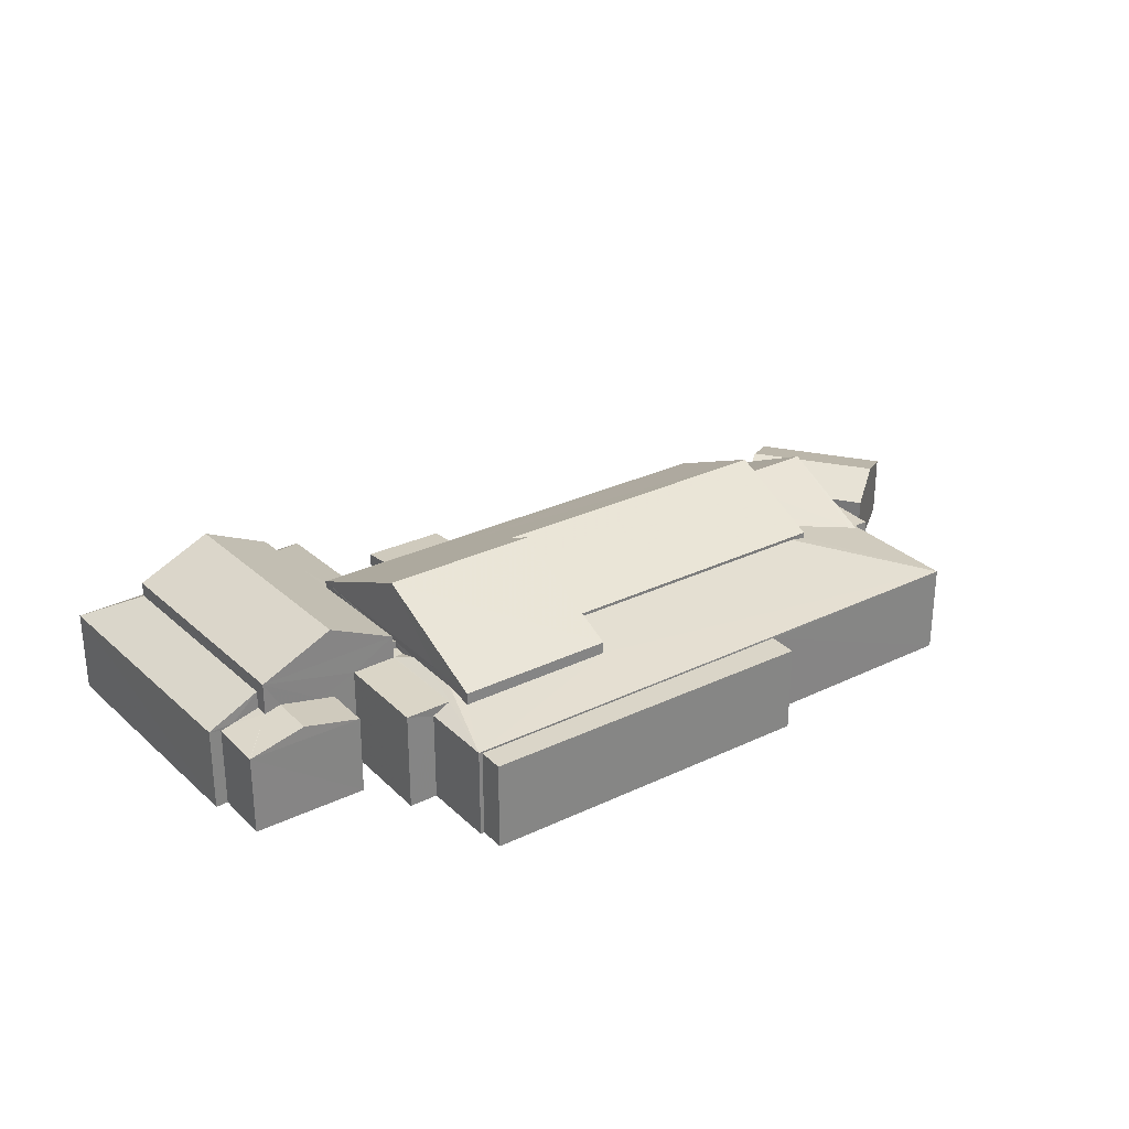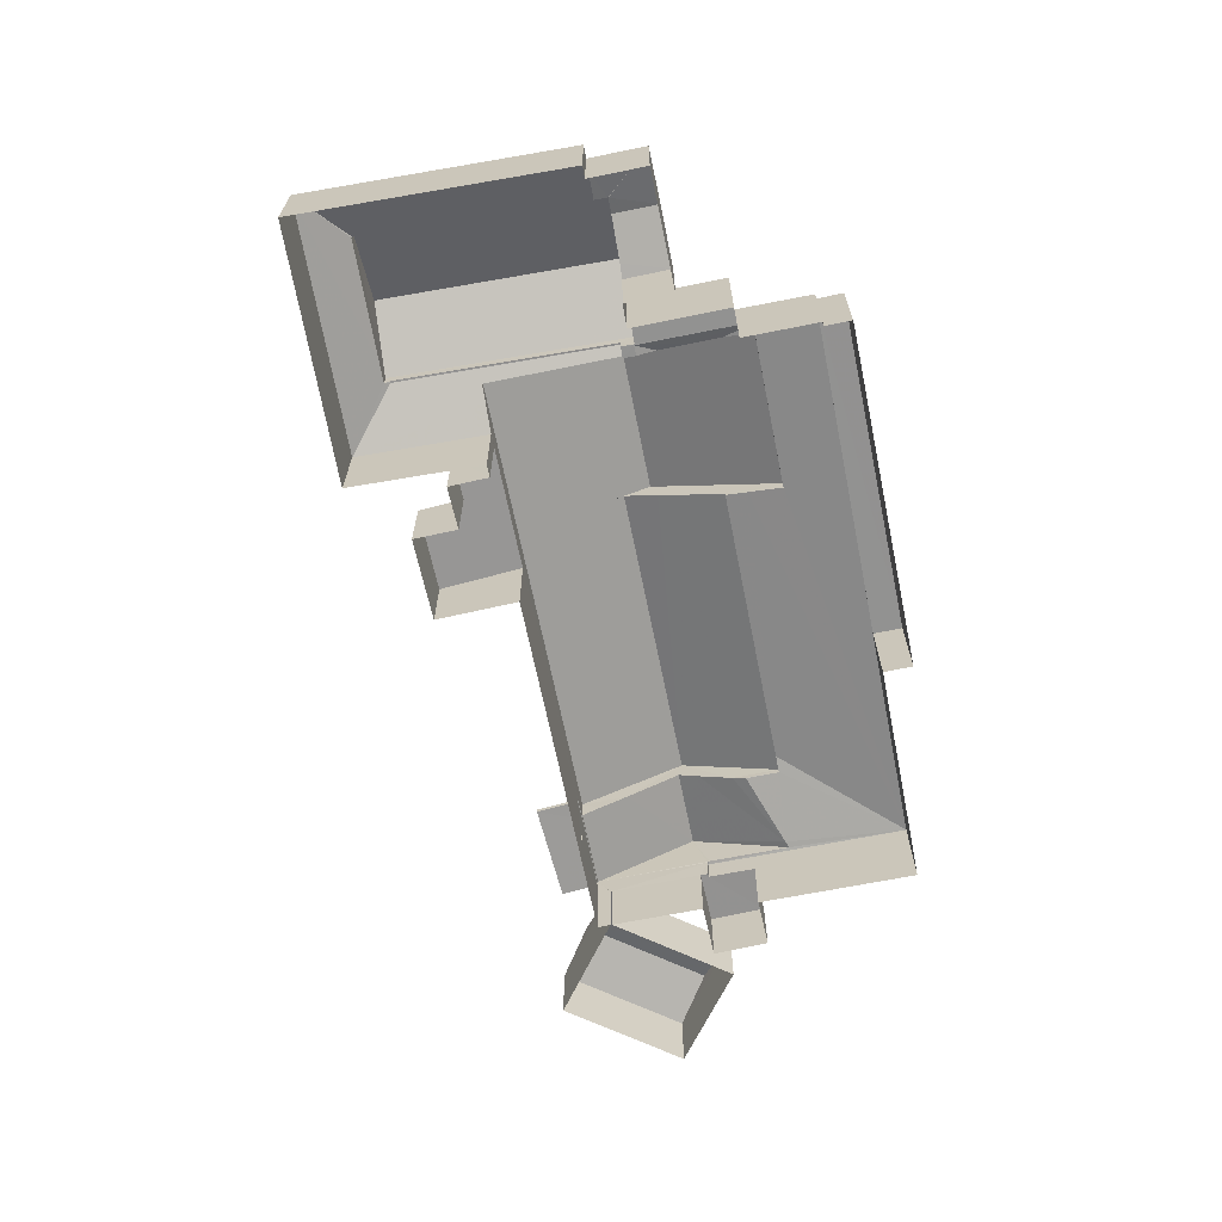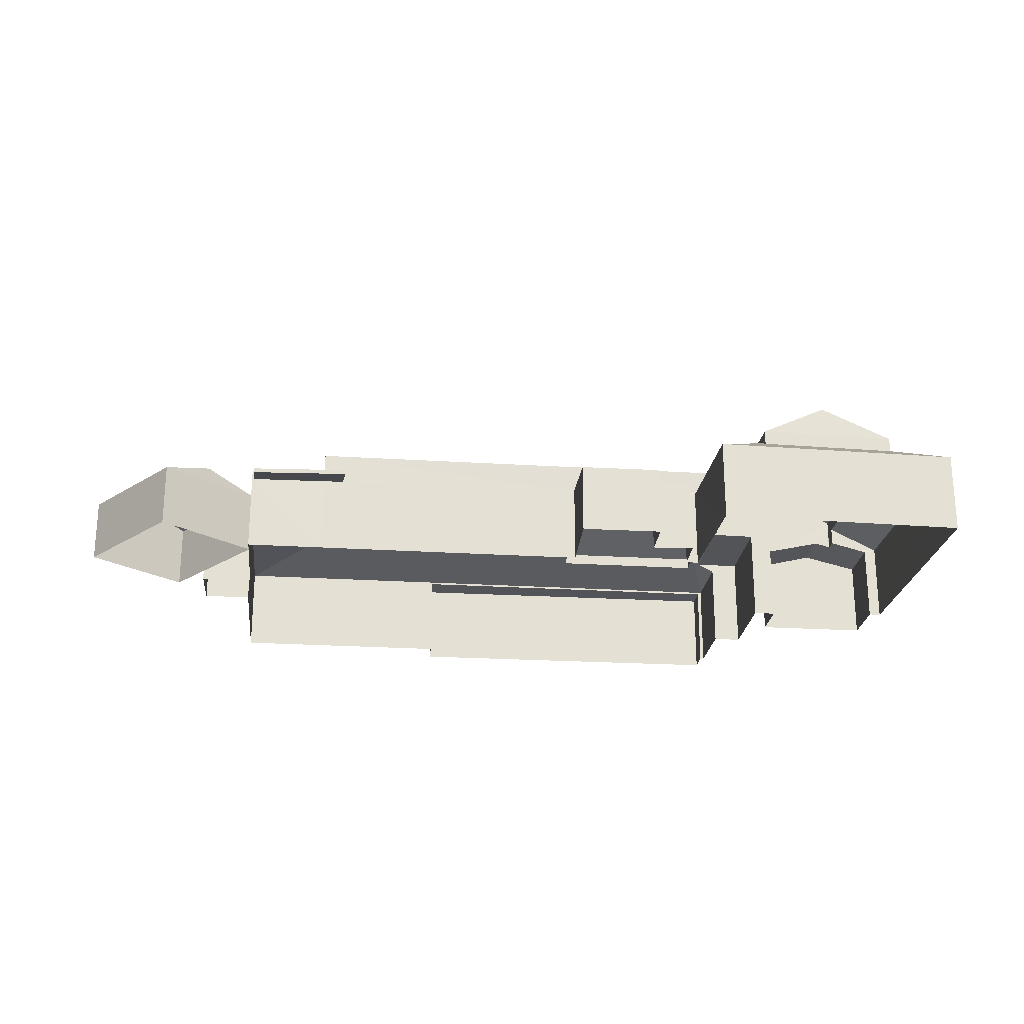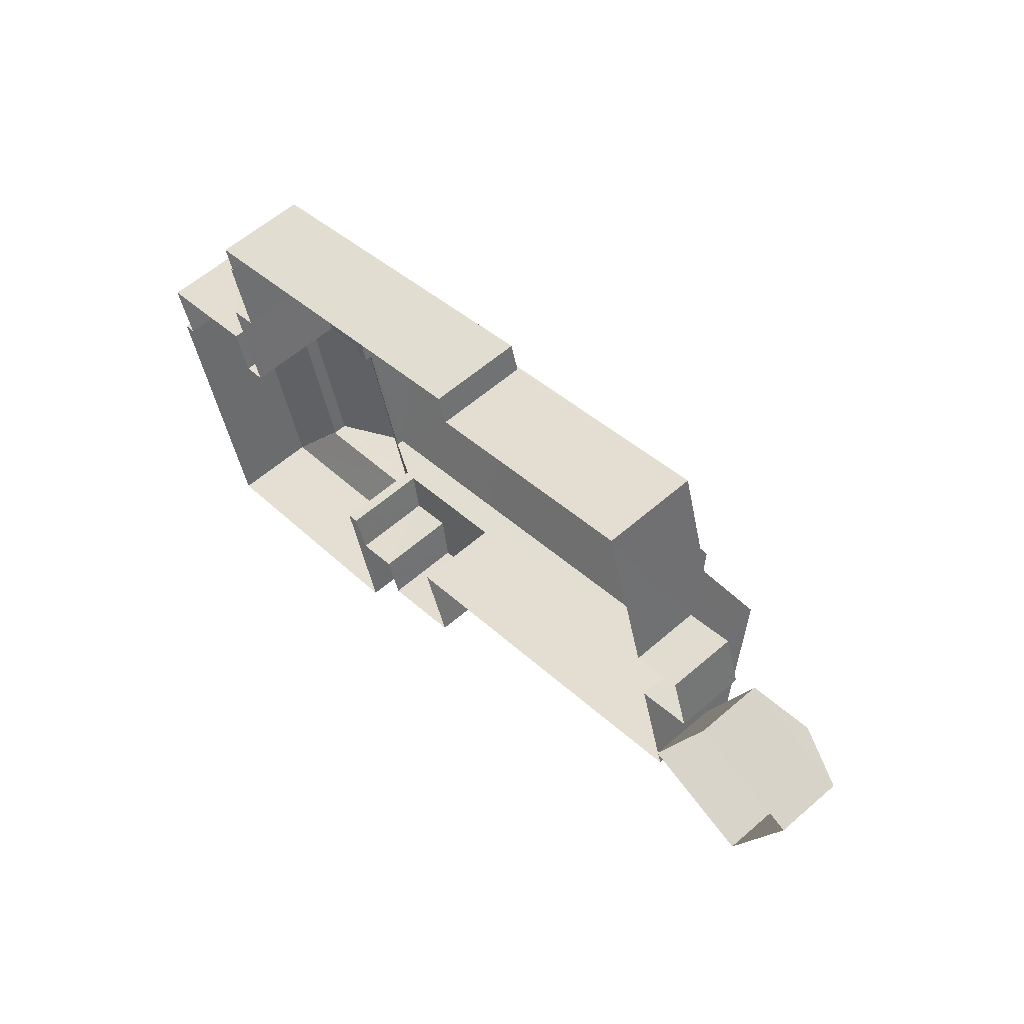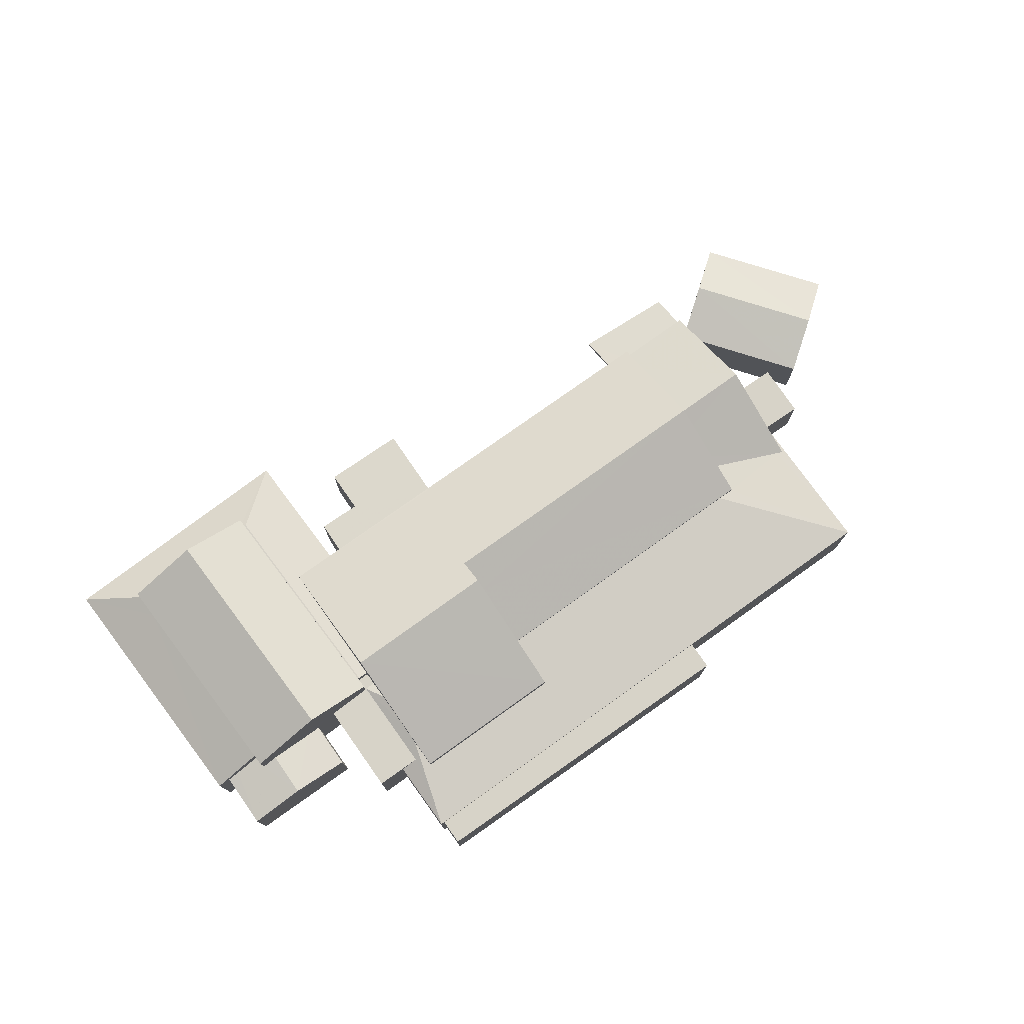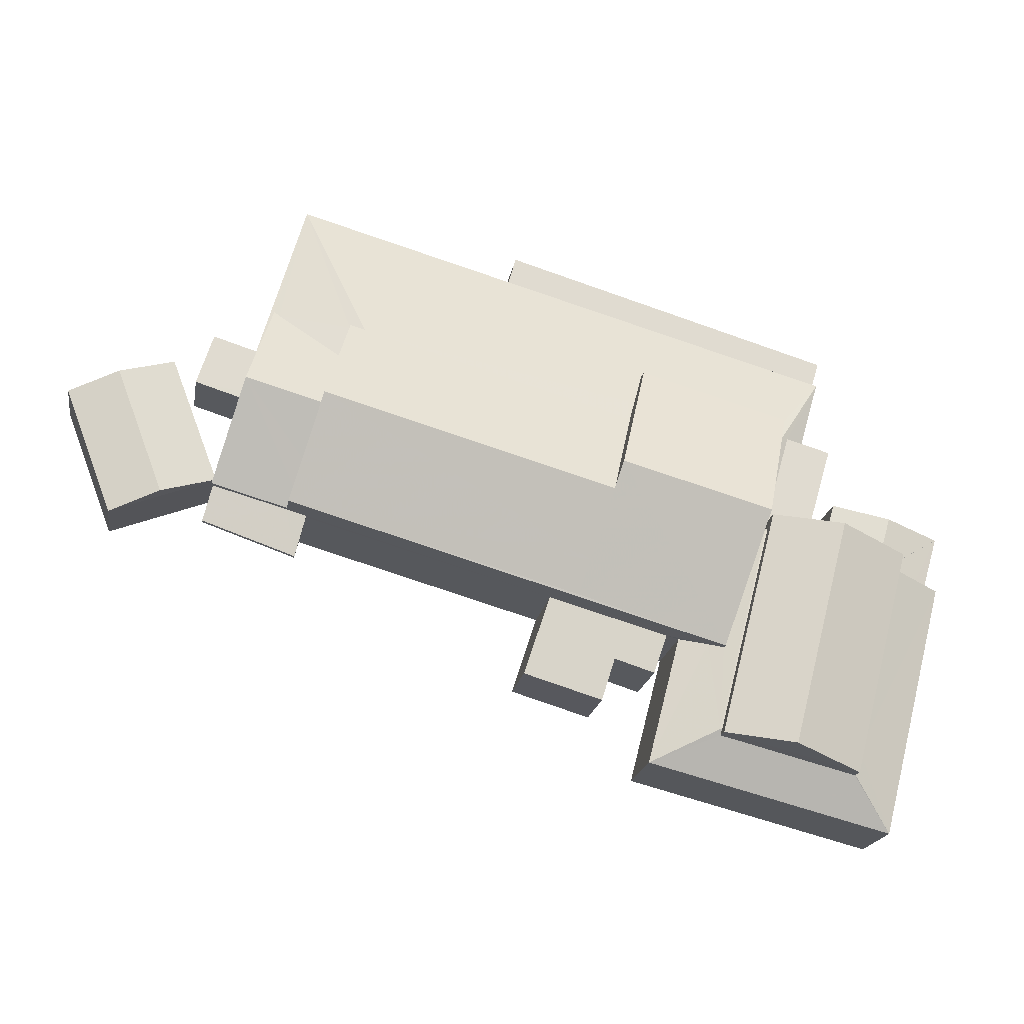
<metadata>
{"format":"obj","ext":"obj","renderer":"f3d","projection":"perspective","resolution":1024,"background":"white","views":[{"elev":29.0,"azim":128.1,"up":"+Z"},{"elev":-66.2,"azim":85.3,"up":"+Z"},{"elev":-23.6,"azim":-22.3,"up":"+Z"},{"elev":59.0,"azim":-131.8,"up":"+Y"},{"elev":76.7,"azim":128.3,"up":"+Z"},{"elev":-19.7,"azim":-9.4,"up":"+Y"}]}
</metadata>
<code>
v -8.885e+04 -1.01e+05 1.389
v -8.884e+04 -1.01e+05 1.391
v -8.885e+04 -1.01e+05 1.39
v -8.884e+04 -1.01e+05 1.388
v -8.884e+04 -1.01e+05 1.388
v -8.887e+04 -1.01e+05 1.388
v -8.887e+04 -1.01e+05 1.387
v -8.886e+04 -1.01e+05 1.388
v -8.885e+04 -1.01e+05 1.39
v -8.885e+04 -1.01e+05 1.389
v -8.885e+04 -1.01e+05 1.389
v -8.884e+04 -1.01e+05 1.388
v -8.884e+04 -1.01e+05 1.388
v -8.886e+04 -1.01e+05 1.388
v -8.886e+04 -1.01e+05 1.388
v -8.886e+04 -1.01e+05 1.388
v -8.885e+04 -1.01e+05 1.386
v -8.885e+04 -1.01e+05 1.389
v -8.884e+04 -1.01e+05 1.386
v -8.885e+04 -1.01e+05 1.385
v -8.884e+04 -1.01e+05 1.386
v -8.886e+04 -1.01e+05 1.385
v -8.886e+04 -1.01e+05 1.387
v -8.886e+04 -1.01e+05 1.387
v -8.886e+04 -1.01e+05 1.387
v -8.886e+04 -1.01e+05 1.387
v -8.885e+04 -1.01e+05 1.389
v -8.885e+04 -1.01e+05 1.389
v -8.884e+04 -1.01e+05 1.387
v -8.884e+04 -1.01e+05 1.386
v -8.884e+04 -1.01e+05 1.388
v -8.884e+04 -1.01e+05 1.387
v -8.884e+04 -1.01e+05 1.387
v -8.886e+04 -1.01e+05 1.387
v -8.886e+04 -1.01e+05 4.008
v -8.886e+04 -1.01e+05 3.698
v -8.886e+04 -1.01e+05 3.999
v -8.886e+04 -1.01e+05 3.698
v -8.886e+04 -1.01e+05 3.966
v -8.886e+04 -1.01e+05 3.999
v -8.885e+04 -1.01e+05 5.022
v -8.885e+04 -1.01e+05 6.943
v -8.884e+04 -1.01e+05 6.943
v -8.884e+04 -1.01e+05 5.385
v -8.884e+04 -1.01e+05 6.436
v -8.884e+04 -1.01e+05 6.433
v -8.884e+04 -1.01e+05 5.025
v -8.885e+04 -1.01e+05 5.049
v -8.886e+04 -1.01e+05 5.024
v -8.885e+04 -1.01e+05 5.54
v -8.886e+04 -1.01e+05 6.543
v -8.886e+04 -1.01e+05 3.537
v -8.886e+04 -1.01e+05 3.537
v -8.886e+04 -1.01e+05 3.538
v -8.886e+04 -1.01e+05 3.538
v -8.886e+04 -1.01e+05 3.538
v -8.886e+04 -1.01e+05 3.538
v -8.884e+04 -1.01e+05 4.915
v -8.884e+04 -1.01e+05 4.916
v -8.884e+04 -1.01e+05 4.126
v -8.884e+04 -1.01e+05 4.124
v -8.885e+04 -1.01e+05 4.812
v -8.886e+04 -1.01e+05 4.918
v -8.885e+04 -1.01e+05 4.923
v -8.886e+04 -1.01e+05 4.326
v -8.884e+04 -1.01e+05 4.618
v -8.884e+04 -1.01e+05 4.618
v -8.884e+04 -1.01e+05 4.618
v -8.884e+04 -1.01e+05 4.618
v -8.884e+04 -1.01e+05 4.617
v -8.884e+04 -1.01e+05 4.618
v -8.884e+04 -1.01e+05 4.618
v -8.884e+04 -1.01e+05 4.617
v -8.884e+04 -1.01e+05 4.79
v -8.884e+04 -1.01e+05 4.789
v -8.884e+04 -1.01e+05 4.789
v -8.884e+04 -1.01e+05 4.789
v -8.884e+04 -1.01e+05 4.327
v -8.884e+04 -1.01e+05 4.327
v -8.884e+04 -1.01e+05 4.998
v -8.884e+04 -1.01e+05 4.846
v -8.884e+04 -1.01e+05 4.824
v -8.884e+04 -1.01e+05 4.992
v -8.884e+04 -1.01e+05 5
v -8.884e+04 -1.01e+05 5
v -8.887e+04 -1.01e+05 3.479
v -8.886e+04 -1.01e+05 3.983
v -8.887e+04 -1.01e+05 3.478
v -8.885e+04 -1.01e+05 6.029
v -8.885e+04 -1.01e+05 5.022
v -8.886e+04 -1.01e+05 5.022
v -8.886e+04 -1.01e+05 4.328
v -8.886e+04 -1.01e+05 4.348
v -8.886e+04 -1.01e+05 4.328
v -8.886e+04 -1.01e+05 4.817
v -8.886e+04 -1.01e+05 4.817
v -8.886e+04 -1.01e+05 4.817
v -8.886e+04 -1.01e+05 4.385
v -8.886e+04 -1.01e+05 4.347
v -8.886e+04 -1.01e+05 5.57
v -8.886e+04 -1.01e+05 5.883
v -8.886e+04 -1.01e+05 5.883
v -8.886e+04 -1.01e+05 3.984
v -8.885e+04 -1.01e+05 6.543
v -8.884e+04 -1.01e+05 5.022
v -8.884e+04 -1.01e+05 4.343
v -8.884e+04 -1.01e+05 4.341
v -8.884e+04 -1.01e+05 4.023
v -8.884e+04 -1.01e+05 4.124
v -8.884e+04 -1.01e+05 4.024
v -8.884e+04 -1.01e+05 4.338
v -8.884e+04 -1.01e+05 4.914
v -8.885e+04 -1.01e+05 4.124
v -8.885e+04 -1.01e+05 4.126
v -8.885e+04 -1.01e+05 4.56
v -8.885e+04 -1.01e+05 3.773
v -8.885e+04 -1.01e+05 3.773
v -8.885e+04 -1.01e+05 3.932
v -8.885e+04 -1.01e+05 4.07
v -8.885e+04 -1.01e+05 4.075
v -8.885e+04 -1.01e+05 3.93
v -8.884e+04 -1.01e+05 4.998
v -8.886e+04 -1.01e+05 4.817
v -8.886e+04 -1.01e+05 4.158
v -8.886e+04 -1.01e+05 4.149
v -8.886e+04 -1.01e+05 3.848
v -8.886e+04 -1.01e+05 3.848
v -8.886e+04 -1.01e+05 4.116
v -8.886e+04 -1.01e+05 4.149
v -8.886e+04 -1.01e+05 5.023
v -8.886e+04 -1.01e+05 4.596
v -8.886e+04 -1.01e+05 3.487
v -8.886e+04 -1.01e+05 3.478
v -8.886e+04 -1.01e+05 3.477
v -8.884e+04 -1.01e+05 5.383
v -8.884e+04 -1.01e+05 4.898
v -8.884e+04 -1.01e+05 4.898
v -8.885e+04 -1.01e+05 4.636
v -8.884e+04 -1.01e+05 4.637
v -8.886e+04 -1.01e+05 5.022
v -8.884e+04 -1.01e+05 4.134
v -8.884e+04 -1.01e+05 4.468
v -8.884e+04 -1.01e+05 4.468
v -8.884e+04 -1.01e+05 4.023
v -8.884e+04 -1.01e+05 4.023
v -8.884e+04 -1.01e+05 5.386
v -8.884e+04 -1.01e+05 5.383
v -8.886e+04 -1.01e+05 4.283
v -8.886e+04 -1.01e+05 4.284
v -8.884e+04 -1.01e+05 4.257
v -8.884e+04 -1.01e+05 4.256
v -8.885e+04 -1.01e+05 4.256
v -8.885e+04 -1.01e+05 4.256
v -8.884e+04 -1.01e+05 4.898
v -8.884e+04 -1.01e+05 5.023
v -8.884e+04 -1.01e+05 5.042
v -8.884e+04 -1.01e+05 5.023
v -8.884e+04 -1.01e+05 4.79
v -8.886e+04 -1.01e+05 5.022
v -8.886e+04 -1.01e+05 4.282
v -8.886e+04 -1.01e+05 3.478
f 1 2 3
f 4 5 2
f 6 7 8
f 9 10 11
f 12 13 4
f 14 15 16
f 17 18 15
f 11 10 18
f 19 20 21
f 20 19 17
f 22 17 23
f 23 24 25
f 26 8 7
f 6 8 14
f 27 11 28
f 29 19 30
f 1 28 31
f 32 13 12
f 31 29 33
f 8 34 15
f 24 23 34
f 1 31 12
f 1 12 2
f 2 12 4
f 8 15 14
f 23 17 15
f 29 18 17
f 11 18 28
f 19 29 17
f 31 28 29
f 34 23 15
f 18 29 28
f 35 36 37
f 36 38 37
f 37 39 40
f 37 38 39
f 41 42 43
f 44 45 46
f 47 48 49
f 50 51 49
f 48 50 49
f 52 53 54
f 55 54 56
f 56 54 57
f 54 53 57
f 58 59 60
f 61 58 60
f 62 63 64
f 62 65 63
f 66 67 68
f 66 68 69
f 70 71 72
f 67 71 68
f 70 72 73
f 68 71 70
f 74 68 75
f 76 75 77
f 77 70 78
f 78 70 79
f 75 68 70
f 77 75 70
f 47 43 42
f 80 81 82
f 83 84 85
f 86 87 88
f 89 90 91
f 47 42 48
f 92 93 94
f 95 96 97
f 98 95 97
f 93 99 94
f 97 63 65
f 99 98 65
f 94 99 65
f 98 97 65
f 100 98 101
f 100 101 102
f 98 99 101
f 103 87 86
f 104 51 50
f 69 68 74
f 105 41 43
f 106 107 108
f 108 109 110
f 111 109 107
f 107 109 108
f 61 112 58
f 113 114 115
f 116 117 118
f 116 118 119
f 118 120 119
f 118 121 120
f 84 122 80
f 85 84 80
f 95 123 96
f 124 125 126
f 126 125 127
f 127 125 128
f 125 129 128
f 130 101 131
f 130 102 101
f 103 132 133
f 134 103 133
f 135 44 46
f 136 60 59
f 136 137 60
f 138 78 65
f 65 62 138
f 77 78 139
f 139 78 138
f 51 104 89
f 89 91 140
f 51 89 140
f 141 142 143
f 134 87 103
f 141 143 144
f 145 141 144
f 146 147 45
f 147 46 45
f 148 131 101
f 148 149 131
f 106 108 143
f 142 106 143
f 150 151 152
f 153 150 152
f 85 114 154
f 114 60 137
f 83 85 154
f 154 114 137
f 155 156 157
f 114 85 115
f 158 80 82
f 115 85 158
f 158 85 80
f 123 95 159
f 98 100 159
f 95 98 159
f 148 160 133
f 16 148 161
f 160 55 56
f 16 161 14
f 8 133 34
f 133 56 34
f 132 148 133
f 148 132 161
f 160 56 133
f 143 108 144
f 157 156 47
f 29 79 33
f 33 79 73
f 79 70 73
f 35 126 36
f 35 124 126
f 92 94 160
f 94 54 160
f 54 55 160
f 90 42 41
f 50 48 42
f 90 89 42
f 104 50 42
f 89 104 42
f 108 4 13
f 108 110 4
f 22 153 17
f 150 30 19
f 65 153 22
f 78 150 153
f 150 78 30
f 78 153 65
f 88 26 7
f 88 134 26
f 103 86 161
f 132 103 161
f 161 6 14
f 161 86 6
f 121 11 27
f 121 118 11
f 135 46 147
f 138 62 41
f 62 90 41
f 62 64 90
f 134 8 26
f 134 133 8
f 147 72 135
f 72 71 135
f 147 107 106
f 145 12 31
f 145 31 72
f 147 106 142
f 142 141 147
f 141 145 72
f 147 141 72
f 60 2 5
f 61 60 5
f 11 117 9
f 11 118 117
f 158 47 115
f 28 1 120
f 113 115 120
f 1 113 120
f 119 47 49
f 35 18 119
f 15 18 35
f 124 49 125
f 120 47 119
f 15 35 37
f 124 35 119
f 115 47 120
f 124 119 49
f 113 1 3
f 114 113 3
f 75 157 74
f 69 74 81
f 66 69 81
f 81 157 47
f 82 47 158
f 82 81 47
f 74 157 81
f 28 121 27
f 28 120 121
f 34 57 24
f 34 56 57
f 4 110 5
f 5 110 61
f 110 109 61
f 125 149 129
f 131 49 130
f 49 149 125
f 131 149 49
f 146 45 44
f 148 92 160
f 93 101 99
f 101 92 148
f 93 92 101
f 139 41 105
f 139 138 41
f 49 51 130
f 100 51 159
f 159 51 140
f 51 102 130
f 100 102 51
f 60 3 2
f 60 114 3
f 112 109 111
f 112 61 109
f 78 29 30
f 78 79 29
f 64 63 90
f 90 63 91
f 63 97 91
f 12 144 32
f 12 145 144
f 117 10 9
f 117 116 10
f 108 13 32
f 144 108 32
f 150 21 151
f 150 19 21
f 152 21 20
f 152 151 21
f 154 44 83
f 67 122 71
f 44 135 122
f 83 44 84
f 135 71 122
f 122 84 44
f 88 7 6
f 86 88 6
f 53 23 25
f 53 52 23
f 97 96 140
f 123 159 96
f 97 140 91
f 96 159 140
f 47 156 43
f 43 156 105
f 156 155 105
f 76 157 75
f 76 155 157
f 87 134 88
f 54 94 52
f 23 52 22
f 22 52 65
f 52 94 65
f 24 53 25
f 24 57 53
f 40 15 37
f 39 38 127
f 128 39 127
f 77 105 155
f 155 76 77
f 139 105 77
f 31 33 73
f 72 31 73
f 154 137 44
f 137 136 146
f 137 146 44
f 111 107 112
f 107 147 112
f 59 146 136
f 58 147 146
f 112 147 58
f 58 146 59
f 122 67 80
f 80 67 81
f 67 66 81
f 17 152 20
f 17 153 152
f 126 127 38
f 36 126 38
f 116 18 10
f 116 119 18
f 16 15 39
f 15 40 39
f 148 16 39
f 149 148 128
f 129 149 128
f 128 148 39

</code>
